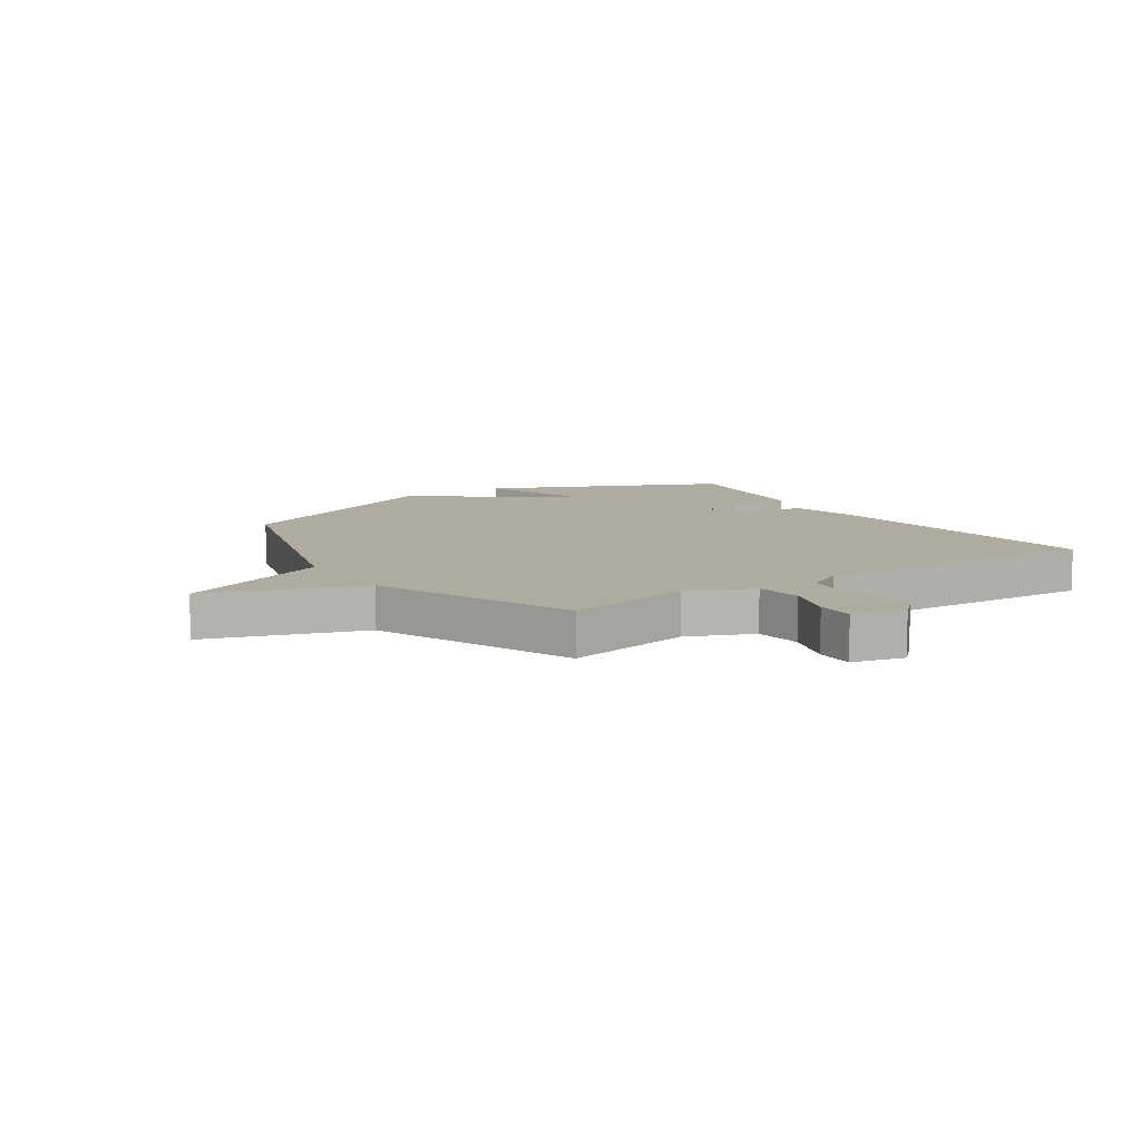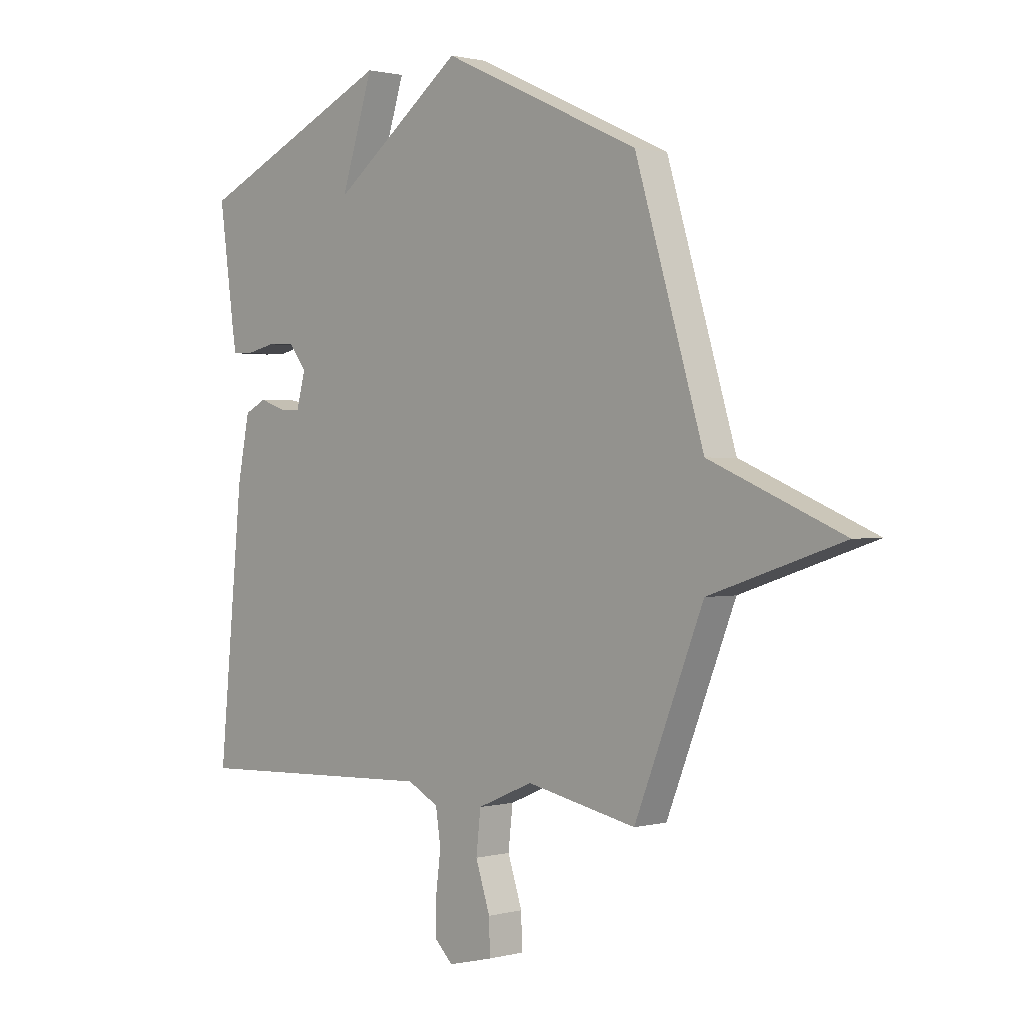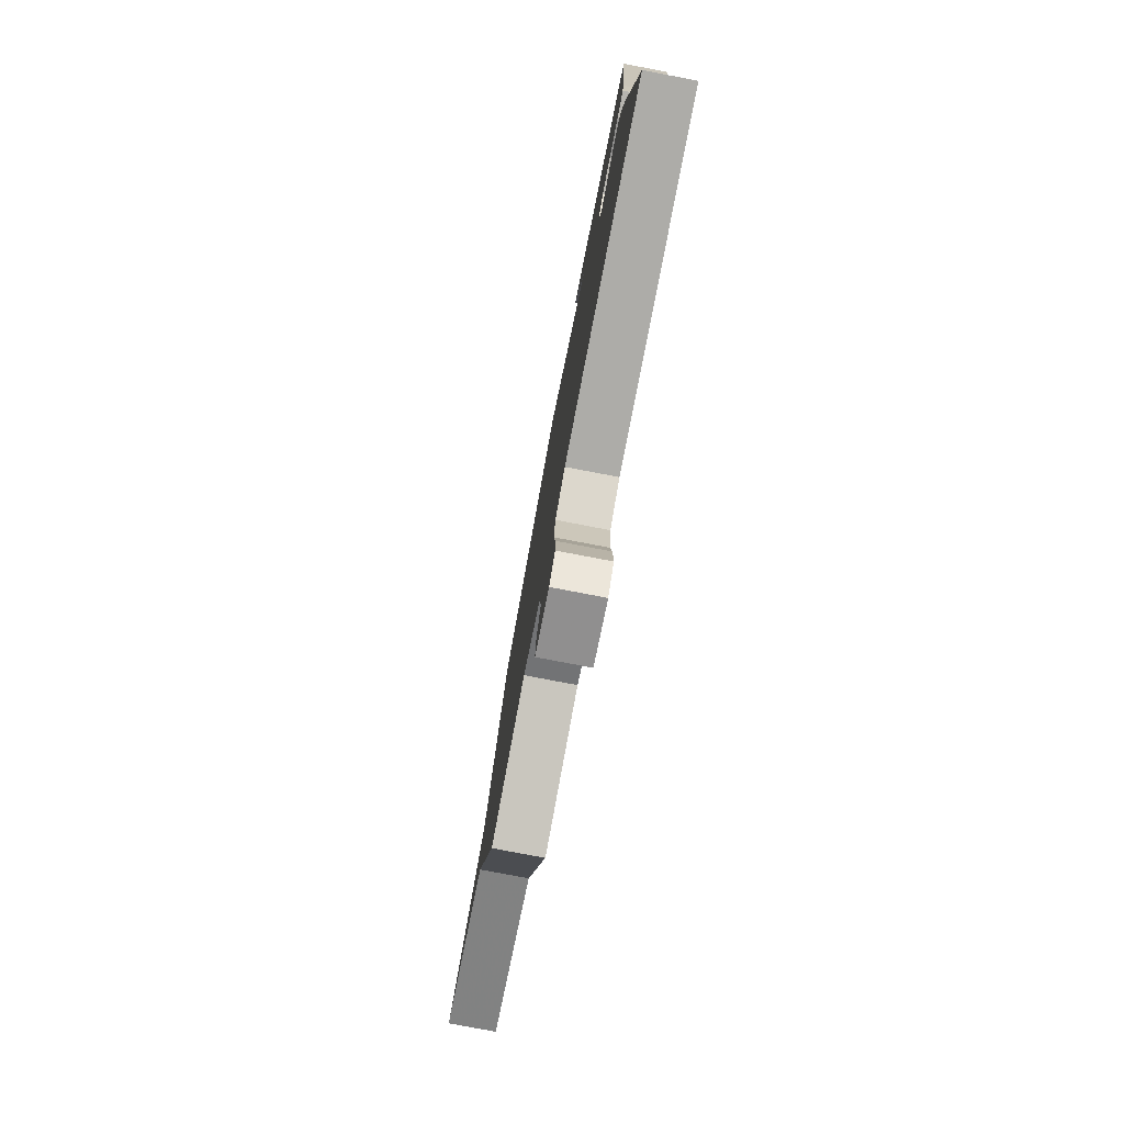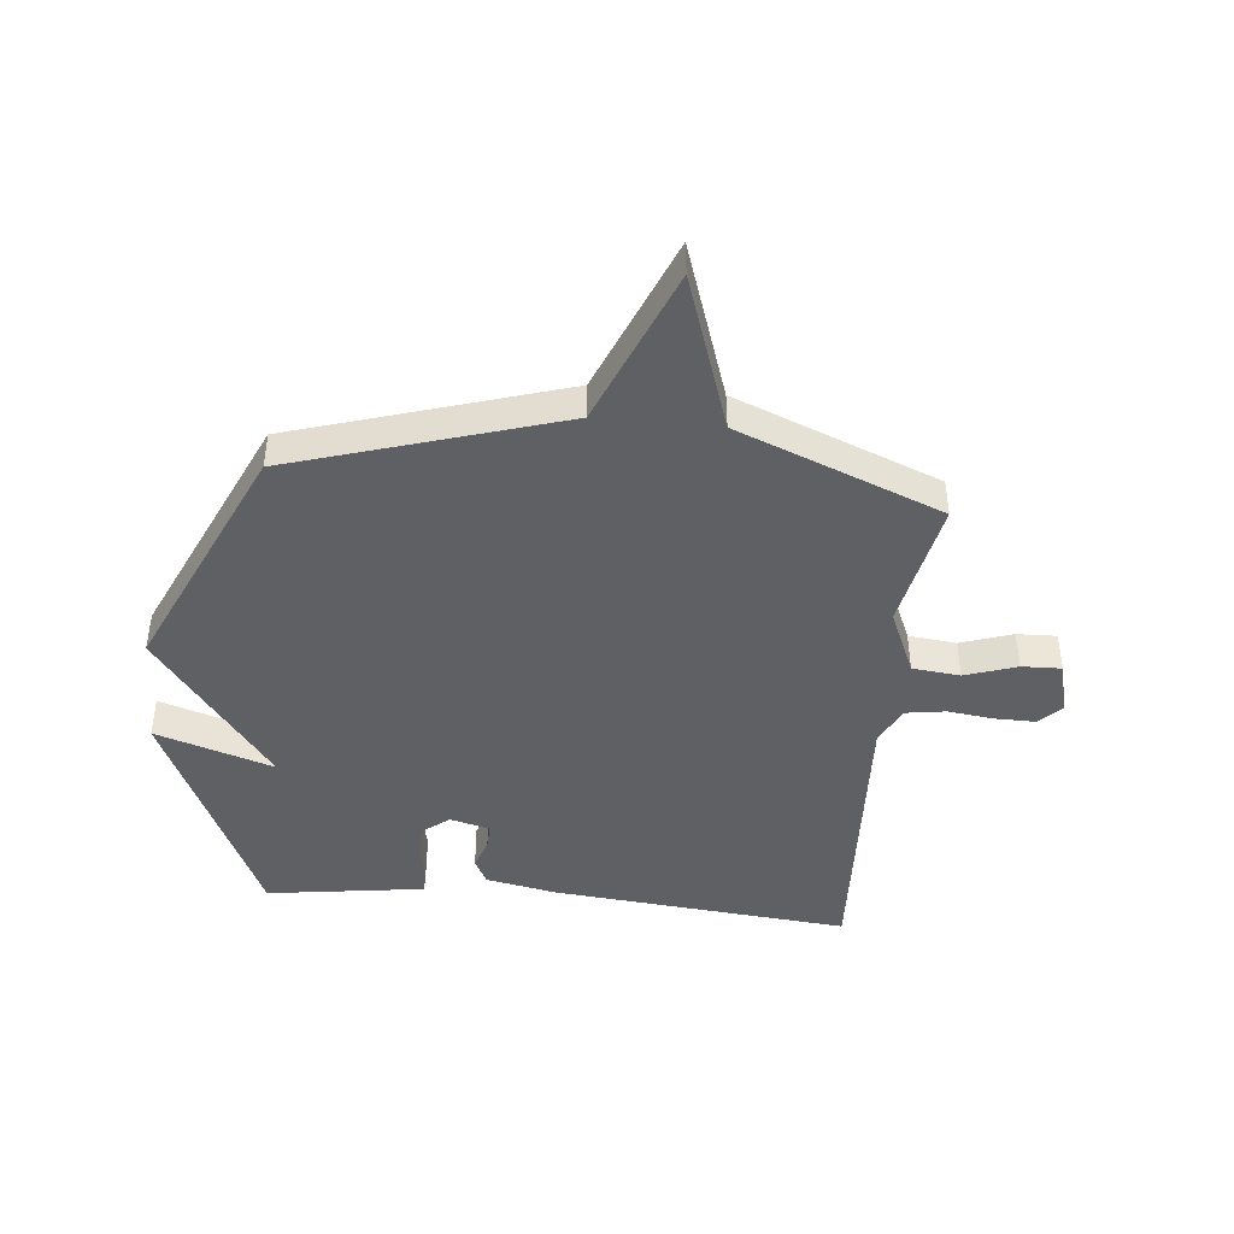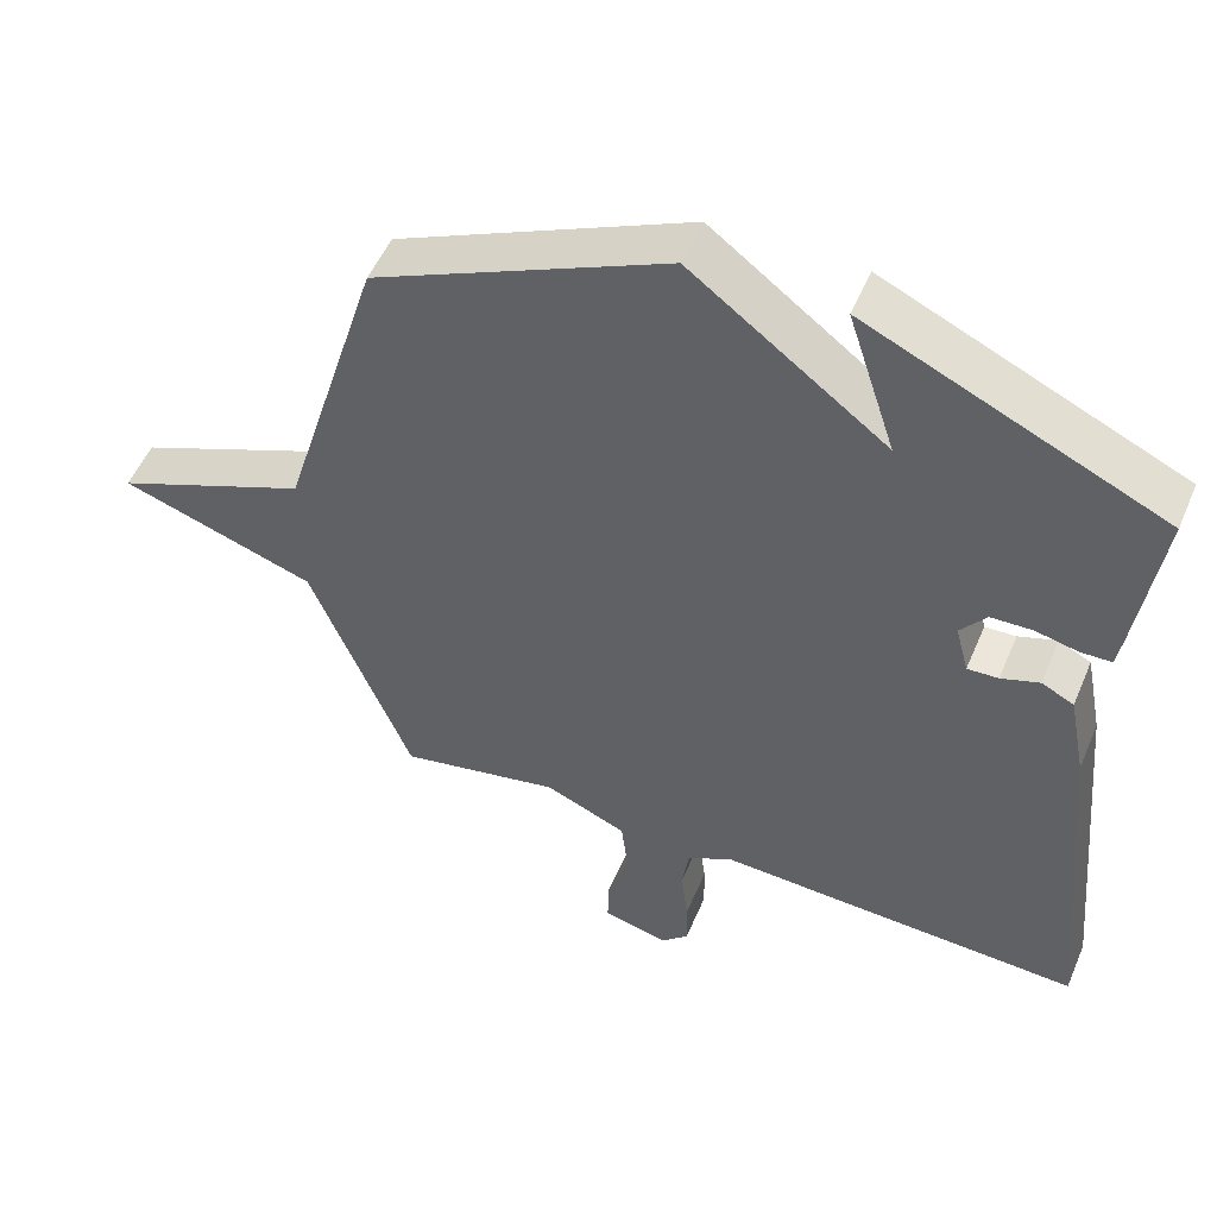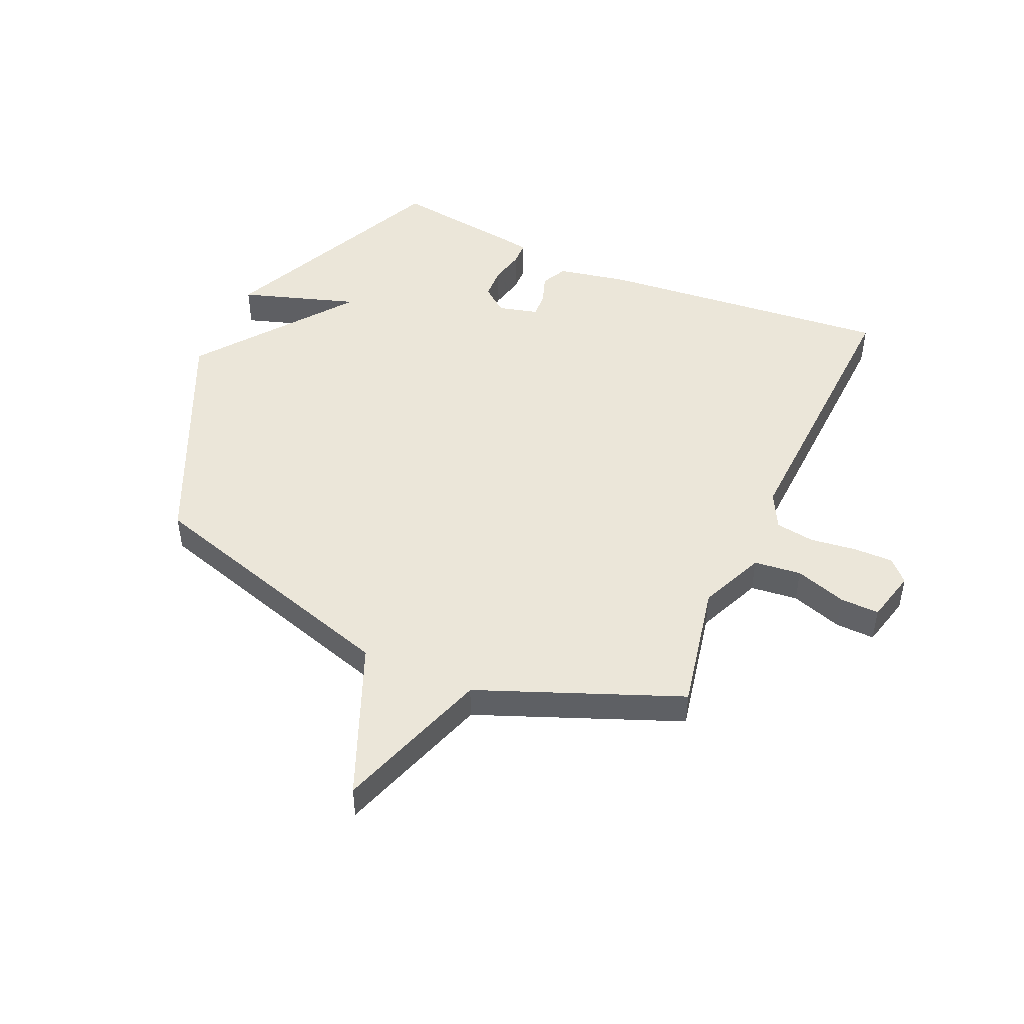
<metadata>
{"format":"obj","ext":"obj","renderer":"f3d","projection":"perspective","resolution":1024,"background":"white","views":[{"elev":9.7,"azim":146.4,"up":"+Y"},{"elev":1.0,"azim":46.3,"up":"+Z"},{"elev":-79.2,"azim":-100.8,"up":"+Z"},{"elev":-44.0,"azim":84.6,"up":"+Y"},{"elev":52.4,"azim":-157.3,"up":"+Z"},{"elev":47.4,"azim":114.0,"up":"+Y"}]}
</metadata>
<code>
v -0.5 0.07 0.5
v -0.099 0.07 0.683
v -0.164 0.07 0.483
v 0.101 0.07 0.683
v 0.5 0.07 0.5
v 0.638 0.07 0.045
v 0.905 0.07 -0.066
v 0.638 0.07 -0.155
v 0.5 0.07 -0.5
v 0.279 0.07 -0.455
v 0.167 0.07 -0.503
v 0.158 0.07 -0.584
v 0.187 0.07 -0.672
v 0.189 0.07 -0.739
v 0.099 0.07 -0.761
v 0.062 0.07 -0.725
v 0.063 0.07 -0.656
v 0.073 0.07 -0.578
v 0.063 0.07 -0.511
v 0 0.07 -0.478
v -0.5 0.07 -0.5
v -0.451 0.07 0.005
v -0.427 0.07 0.126
v -0.383 0.07 0.148
v -0.331 0.07 0.13
v -0.289 0.07 0.128
v -0.271 0.07 0.196
v -0.306 0.07 0.241
v -0.362 0.07 0.243
v -0.42 0.07 0.23
v -0.462 0.07 0.231
v -0.469 0.07 0.275
v -0.5 0 0.5
v -0.099 0 0.683
v -0.164 0 0.483
v 0.101 0 0.683
v 0.5 0 0.5
v 0.638 0 0.045
v 0.905 0 -0.066
v 0.638 0 -0.155
v 0.5 0 -0.5
v 0.279 0 -0.455
v 0.167 0 -0.503
v 0.158 0 -0.584
v 0.187 0 -0.672
v 0.189 0 -0.739
v 0.099 0 -0.761
v 0.062 0 -0.725
v 0.063 0 -0.656
v 0.073 0 -0.578
v 0.063 0 -0.511
v 0 0 -0.478
v -0.5 0 -0.5
v -0.451 0 0.005
v -0.427 0 0.126
v -0.383 0 0.148
v -0.331 0 0.13
v -0.289 0 0.128
v -0.271 0 0.196
v -0.306 0 0.241
v -0.362 0 0.243
v -0.42 0 0.23
v -0.462 0 0.231
v -0.469 0 0.275
f 1 2 3
f 32 1 3
f 31 32 3
f 30 31 3
f 29 30 3
f 3 4 5
f 29 3 5
f 28 29 5
f 27 28 5 6
f 6 7 8
f 27 6 8
f 26 27 8
f 8 9 10
f 26 8 10
f 25 26 10
f 24 25 10
f 23 24 10
f 22 23 10
f 21 22 10
f 20 21 10
f 19 20 10 11
f 18 19 11 12
f 16 17 18
f 15 16 18
f 14 15 18
f 13 14 18
f 12 13 18
f 35 34 33
f 35 33 64
f 35 64 63
f 35 63 62
f 35 62 61
f 37 36 35
f 37 35 61
f 37 61 60
f 38 37 60 59
f 40 39 38
f 40 38 59
f 40 59 58
f 42 41 40
f 42 40 58
f 42 58 57
f 42 57 56
f 42 56 55
f 42 55 54
f 42 54 53
f 42 53 52
f 43 42 52 51
f 44 43 51 50
f 50 49 48
f 50 48 47
f 50 47 46
f 50 46 45
f 50 45 44
f 1 33 34 2
f 2 34 35 3
f 3 35 36 4
f 4 36 37 5
f 5 37 38 6
f 6 38 39 7
f 7 39 40 8
f 8 40 41 9
f 9 41 42 10
f 10 42 43 11
f 11 43 44 12
f 12 44 45 13
f 13 45 46 14
f 14 46 47 15
f 15 47 48 16
f 16 48 49 17
f 17 49 50 18
f 18 50 51 19
f 19 51 52 20
f 20 52 53 21
f 21 53 54 22
f 22 54 55 23
f 23 55 56 24
f 24 56 57 25
f 25 57 58 26
f 26 58 59 27
f 27 59 60 28
f 28 60 61 29
f 29 61 62 30
f 30 62 63 31
f 31 63 64 32
f 32 64 33 1

</code>
